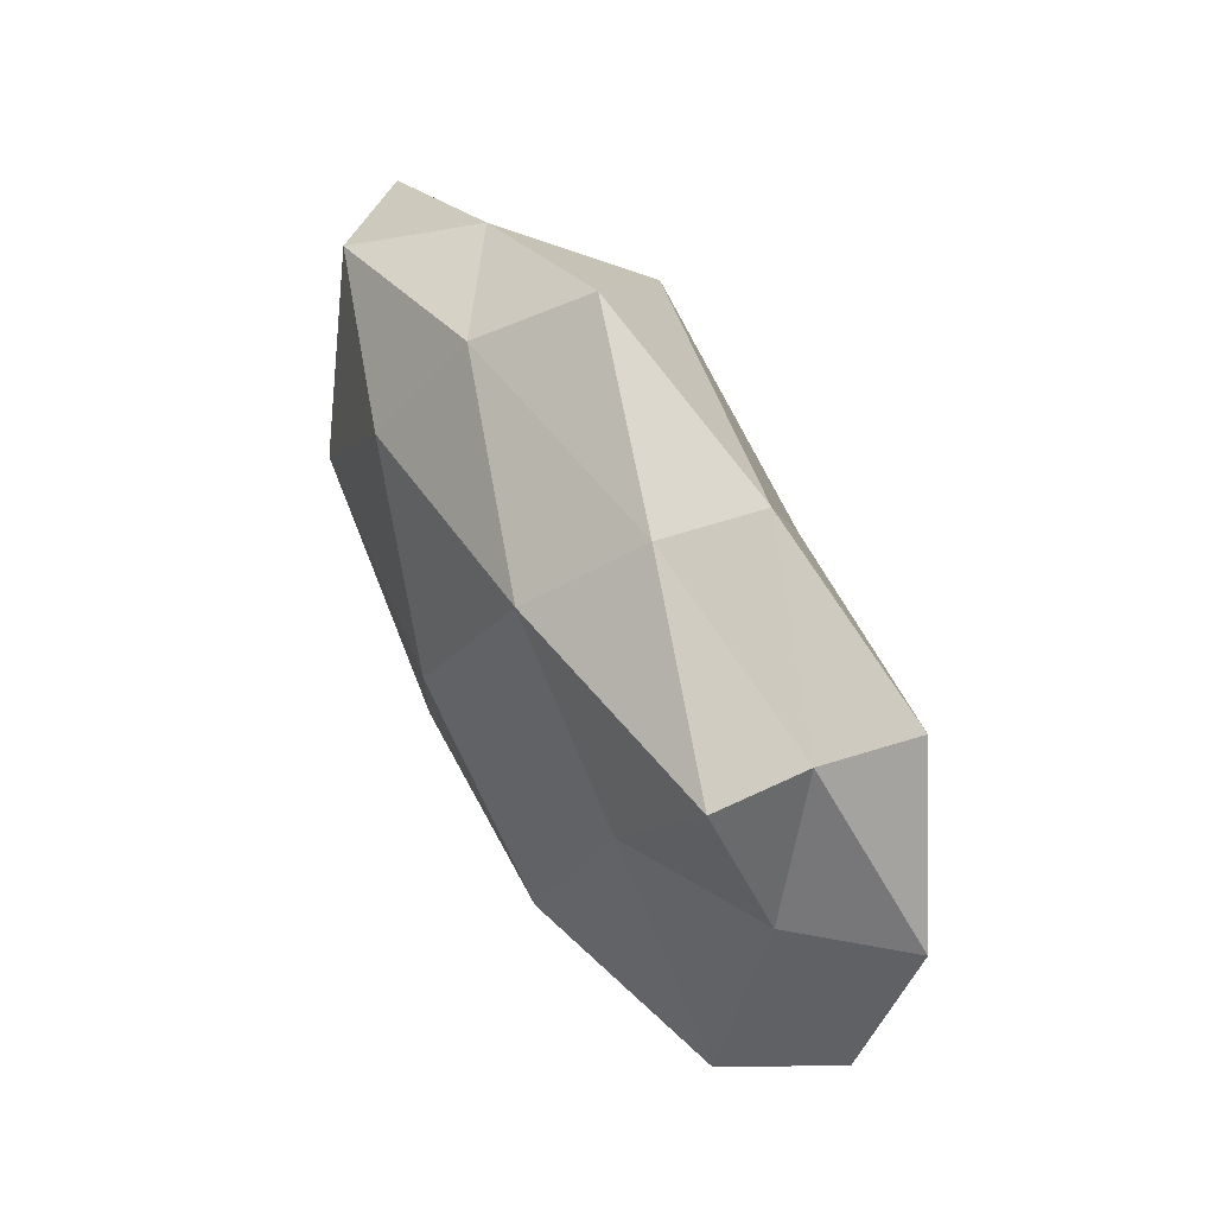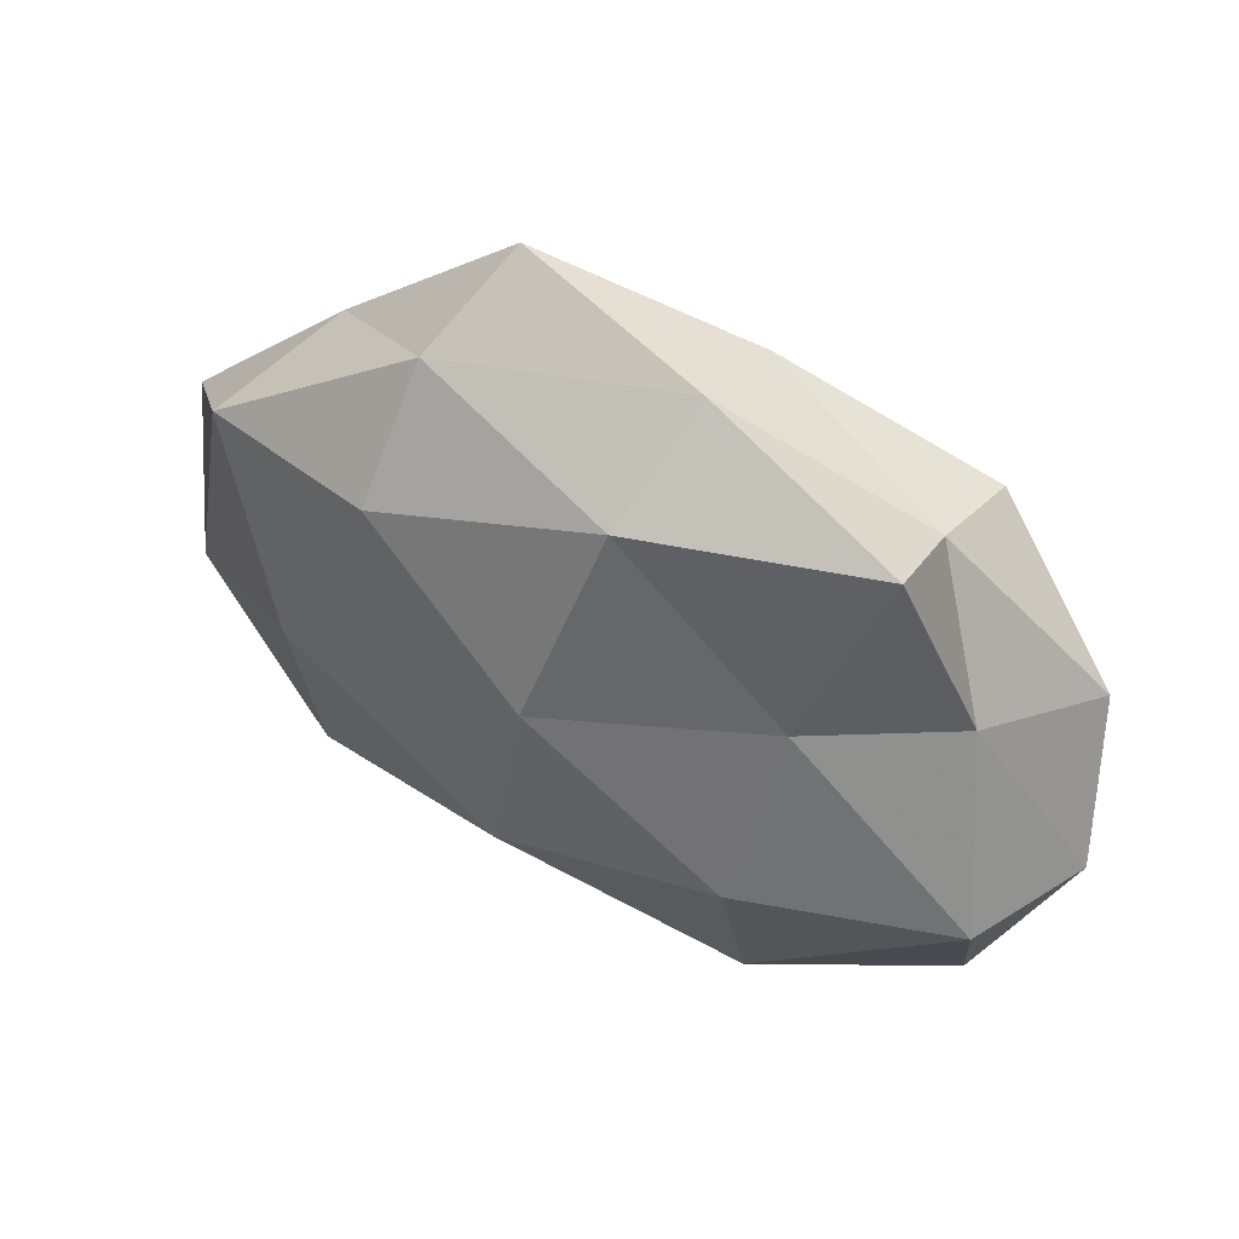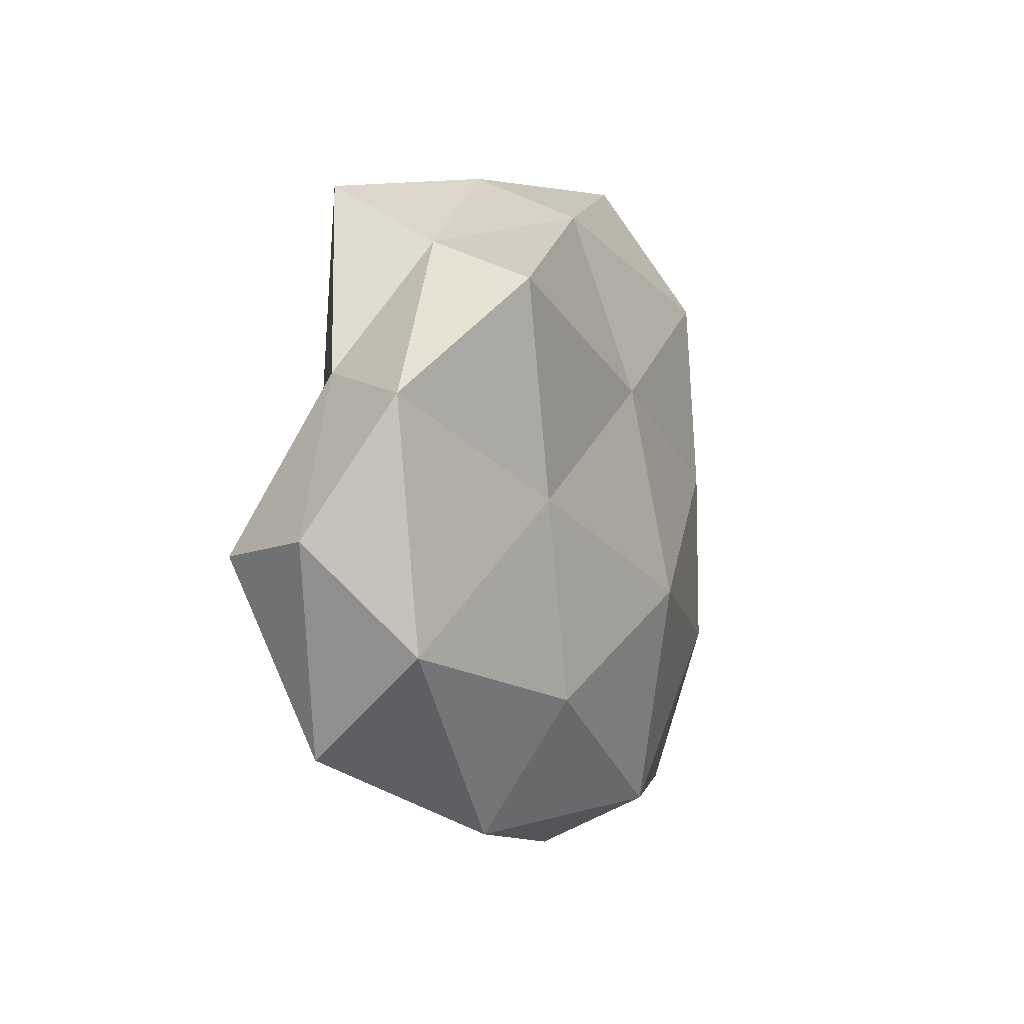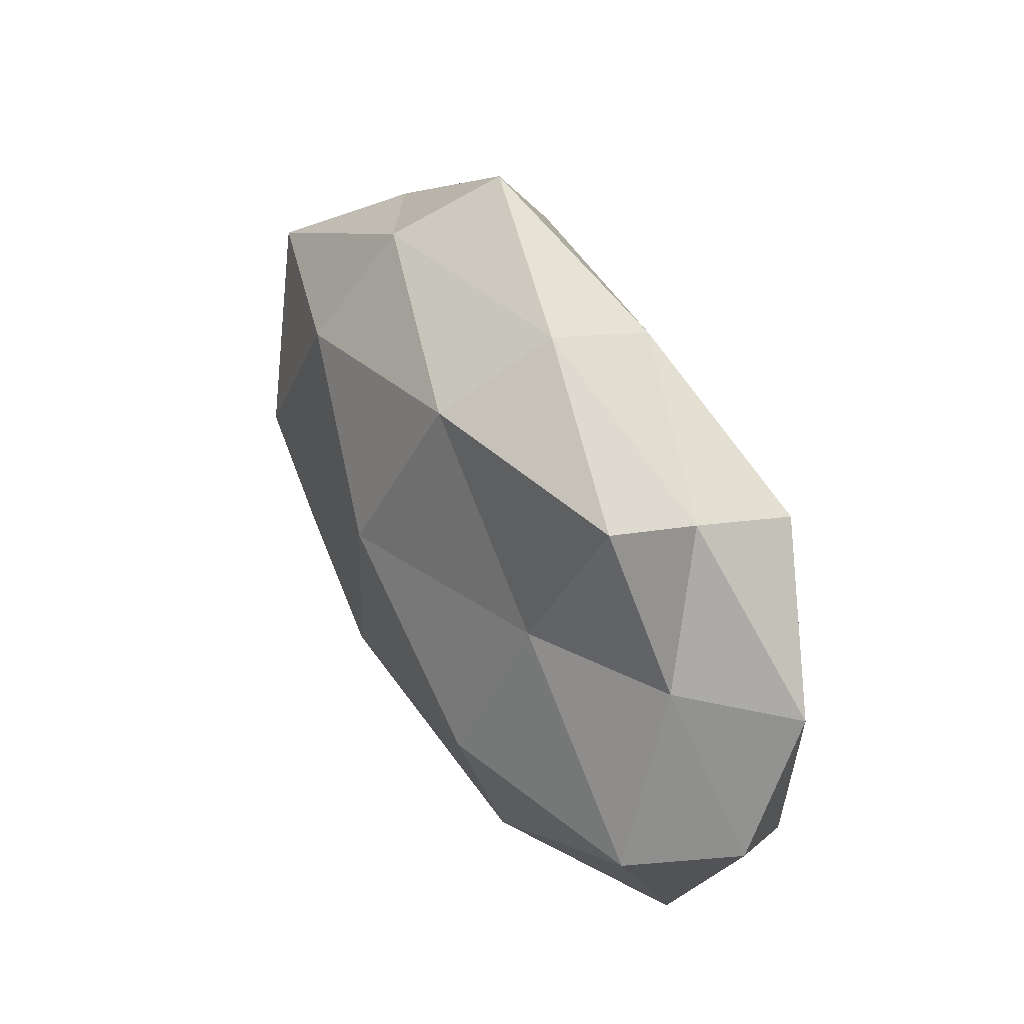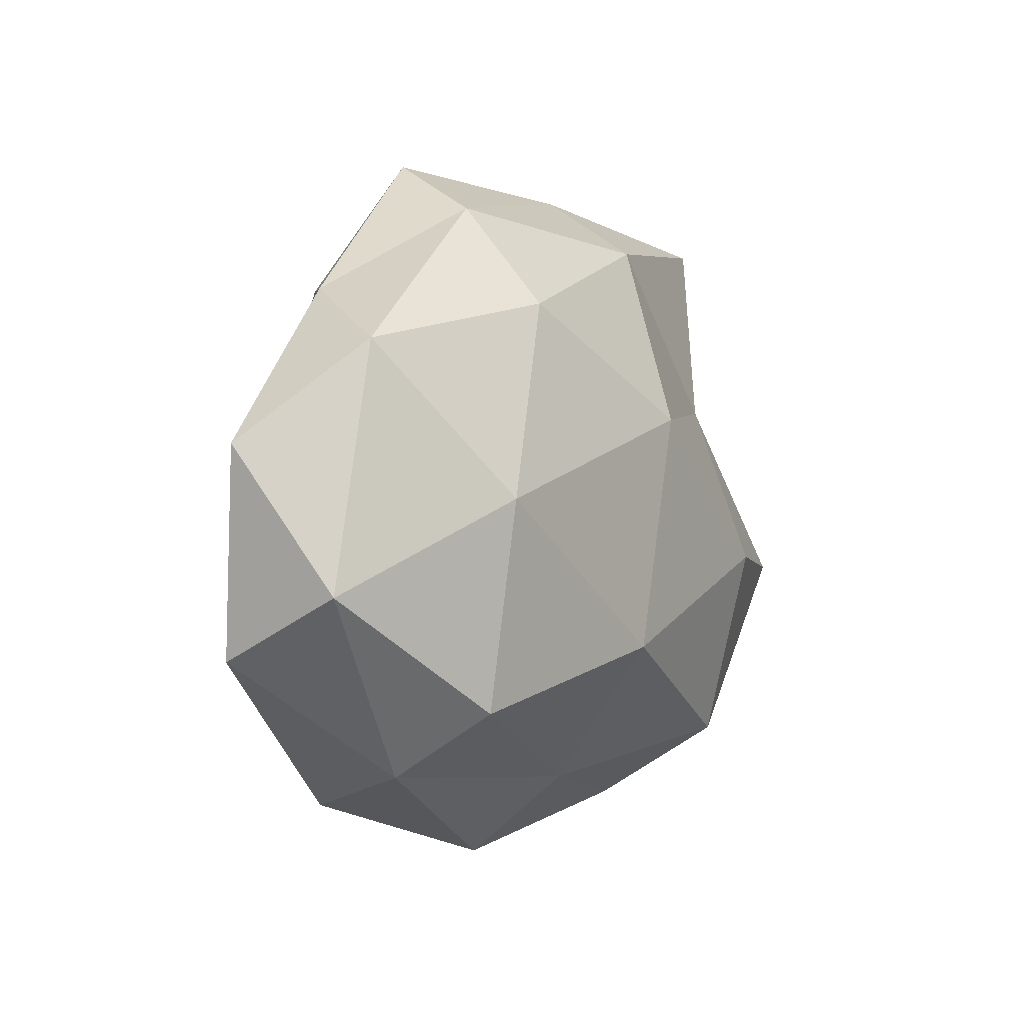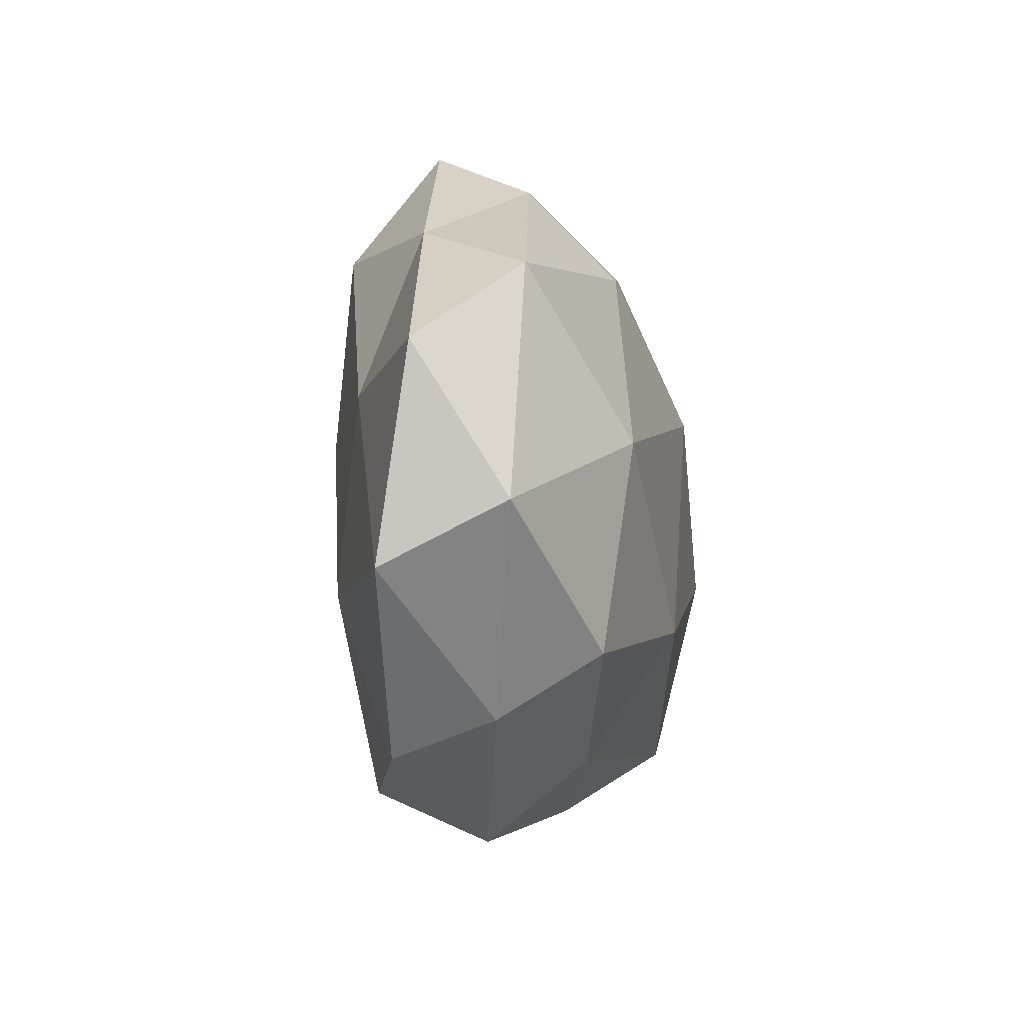
<metadata>
{"format":"obj","ext":"obj","renderer":"f3d","projection":"perspective","resolution":1024,"background":"white","views":[{"elev":70.1,"azim":-118.8,"up":"+Y"},{"elev":53.5,"azim":-150.9,"up":"+Y"},{"elev":-1.5,"azim":-67.3,"up":"+Y"},{"elev":51.2,"azim":-121.0,"up":"+Y"},{"elev":-3.3,"azim":120.2,"up":"+Y"},{"elev":-14.8,"azim":98.2,"up":"+Y"}]}
</metadata>
<code>
v 0.03212 0.0005228 -0.01866
v 0.02082 0.03715 -0.005041
v -0.01524 -0.03582 -0.004832
v 0.05165 -0.01799 0.007401
v -0.0231 -0.004368 -0.02232
v -0.00523 0.03467 -0.01366
v 0.0218 0.02446 -0.01589
v 0.03705 0.006007 0.01272
v 0.03148 -0.02395 -0.01488
v 0.0177 0.005638 0.01972
v -0.02351 -0.02728 -0.01633
v -0.008944 0.03724 0.01242
v -0.05441 -0.003419 -0.001481
v -0.04779 -0.01596 0.009489
v -0.005731 0.01568 0.01894
v -0.0277 0.001596 0.01659
v 8.292e-05 0.0121 -0.02255
v 0.05673 0.005967 0.00305
v -0.02391 -0.03756 0.006876
v -0.03348 0.02656 0.01654
v -0.02536 0.01558 -0.01381
v 0.006862 -0.03245 -0.01017
v 0.04596 0.01806 -0.008013
v -0.03214 0.03157 0.004015
v 0.05178 -0.01097 -0.007201
v 0.02125 0.02856 0.01717
v -0.03295 0.03872 -0.008418
v 0.02689 -0.01514 0.01702
v -0.04478 -0.02762 -0.004555
v -0.02271 -0.02162 0.01687
v 0.004139 -0.03552 0.01639
v -0.001529 -0.009146 0.02242
v 0.03713 0.02584 0.005235
v -0.04738 -0.004925 -0.01412
v 0.03036 -0.03524 0.009526
v 0.005222 -0.01636 -0.02117
v -0.00842 0.04307 -0.0005897
v 0.03285 -0.03149 -0.002834
v 0.007163 -0.04219 0.002045
v -0.0412 0.01586 -0.004461
v 0.01624 0.04439 0.007199
v -0.05043 0.01254 0.008185
f 2 7 6
f 7 1 17
f 17 6 7
f 18 8 4
f 15 12 20
f 20 16 15
f 5 21 17
f 21 6 17
f 3 11 22
f 23 1 7
f 23 7 2
f 24 20 12
f 25 9 1
f 18 4 25
f 25 1 23
f 18 25 23
f 8 26 10
f 10 26 15
f 26 12 15
f 21 27 6
f 8 28 4
f 8 10 28
f 29 11 3
f 13 29 14
f 29 3 19
f 29 19 14
f 14 30 16
f 14 19 30
f 30 19 31
f 15 32 10
f 16 32 15
f 28 10 32
f 16 30 32
f 28 32 31
f 31 32 30
f 18 33 8
f 23 2 33
f 18 23 33
f 33 26 8
f 34 5 11
f 34 21 5
f 34 11 29
f 13 34 29
f 4 28 35
f 35 28 31
f 1 9 36
f 11 5 36
f 1 36 17
f 17 36 5
f 22 36 9
f 11 36 22
f 2 6 37
f 24 12 37
f 37 6 27
f 27 24 37
f 9 38 22
f 4 38 25
f 25 38 9
f 4 35 38
f 19 3 39
f 22 39 3
f 19 39 31
f 31 39 35
f 38 39 22
f 38 35 39
f 40 27 21
f 40 24 27
f 13 40 34
f 40 21 34
f 26 41 12
f 33 2 41
f 33 41 26
f 41 2 37
f 37 12 41
f 13 14 42
f 14 16 42
f 42 16 20
f 42 20 24
f 13 42 40
f 42 24 40

</code>
